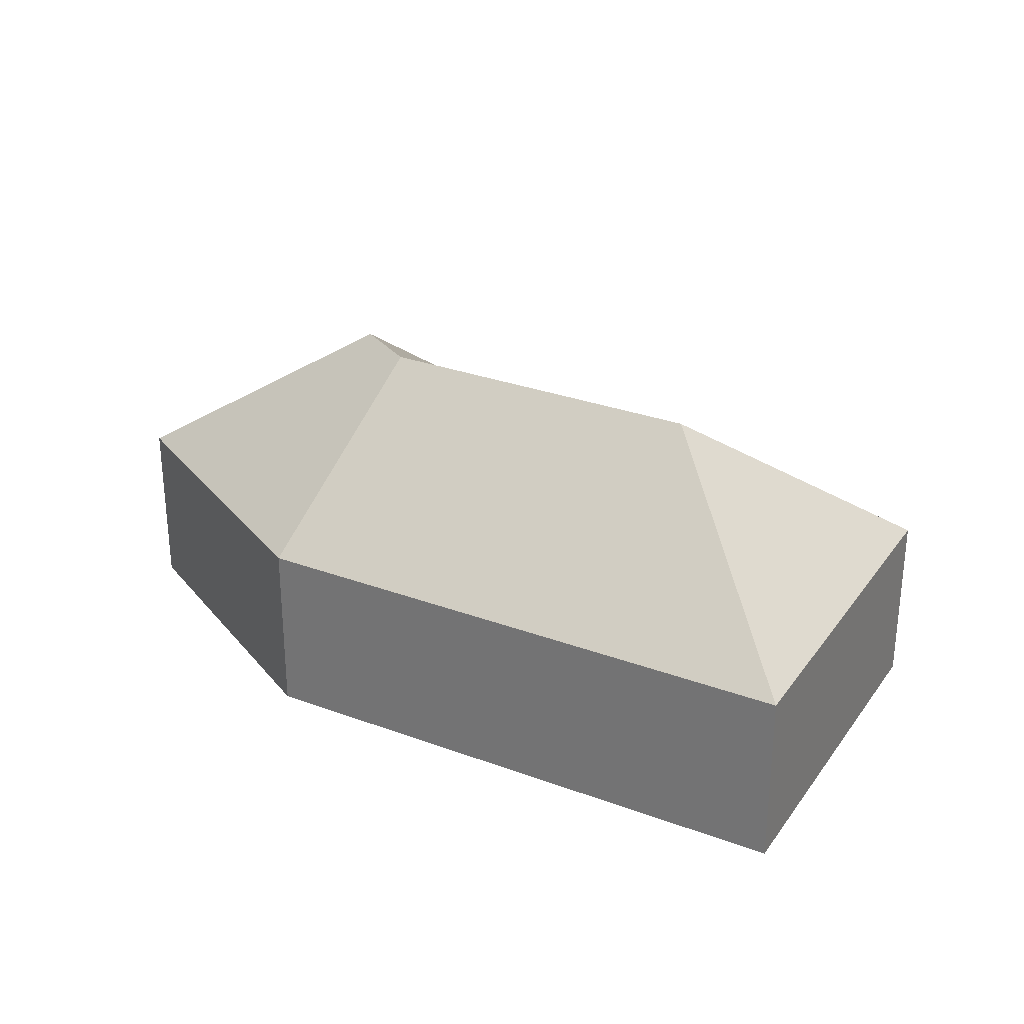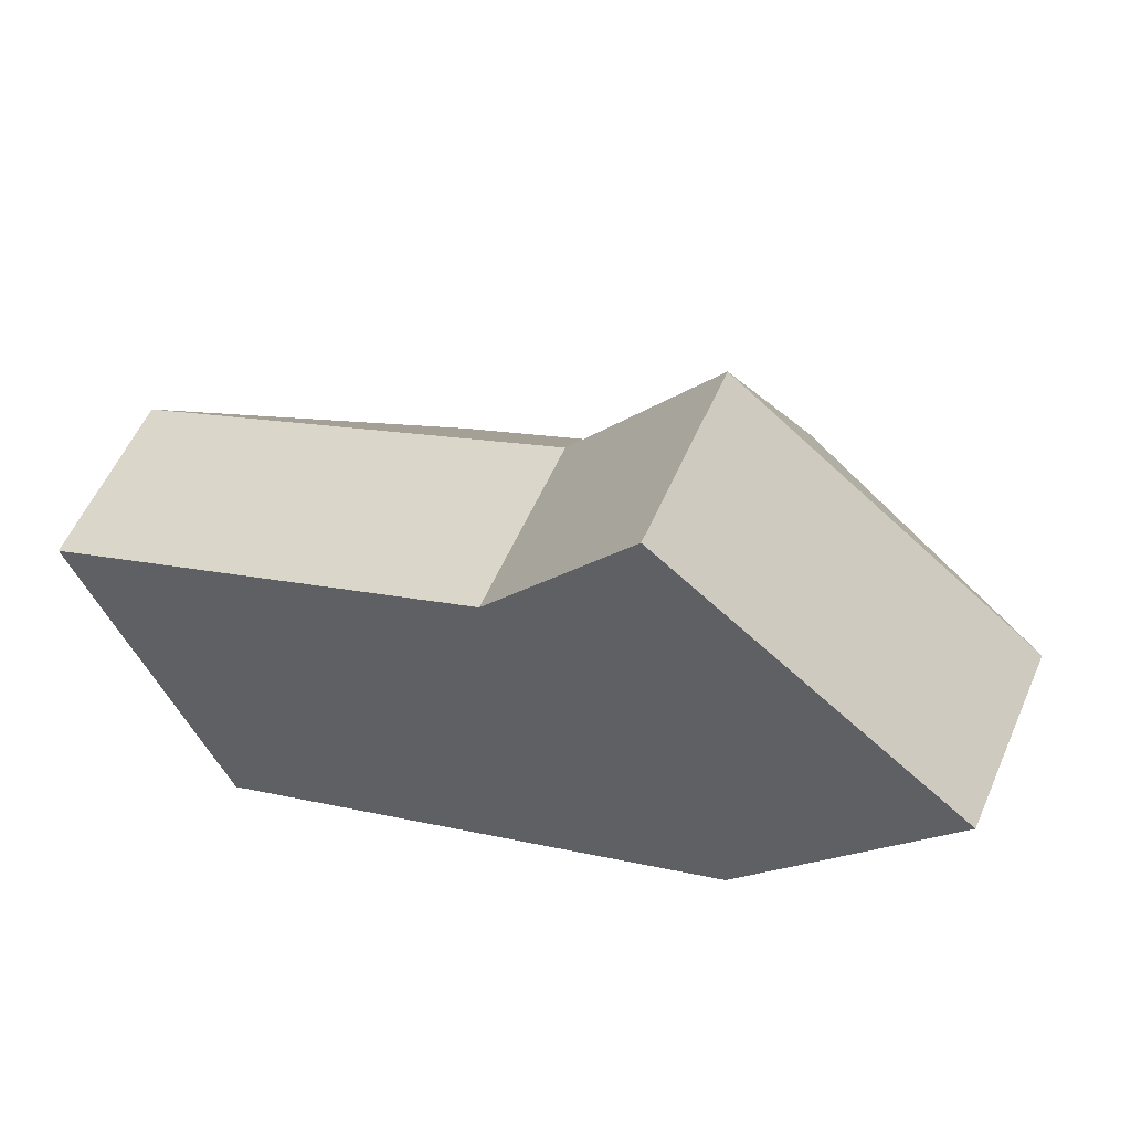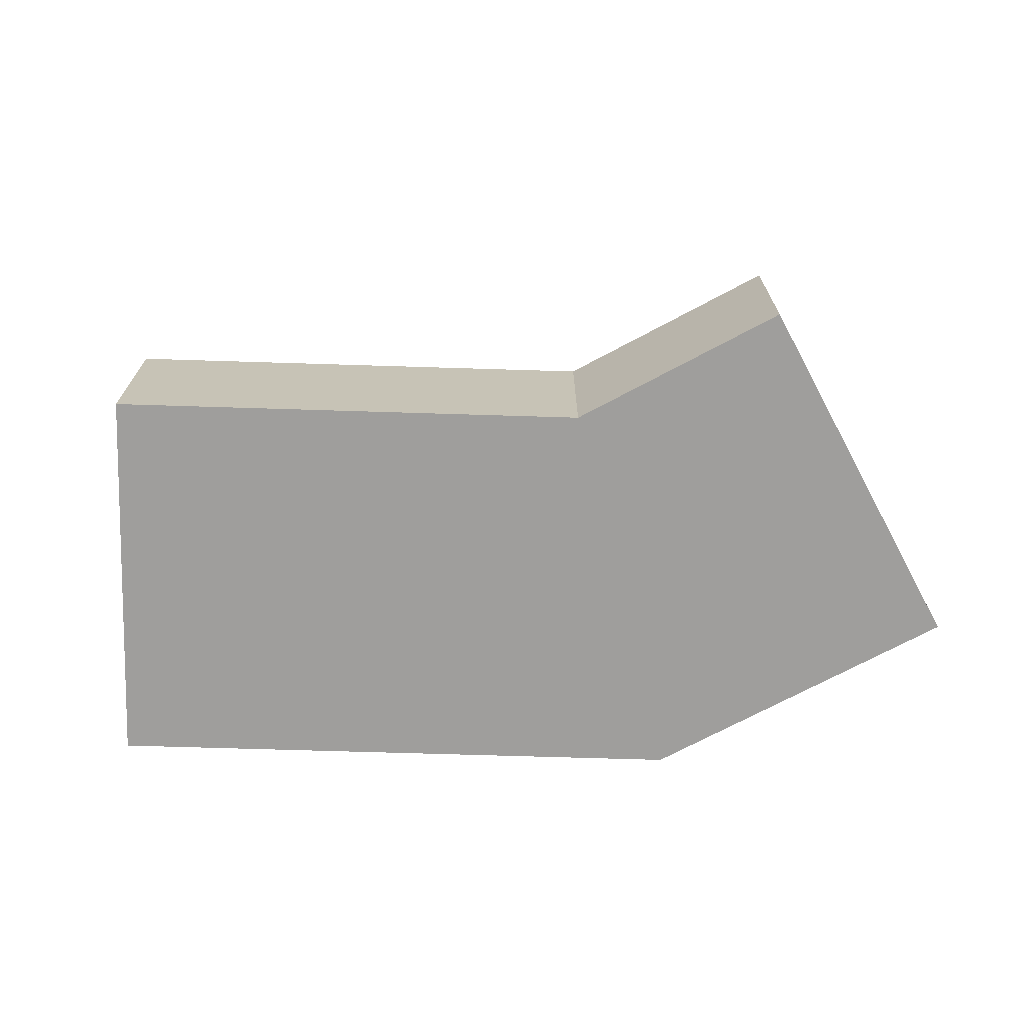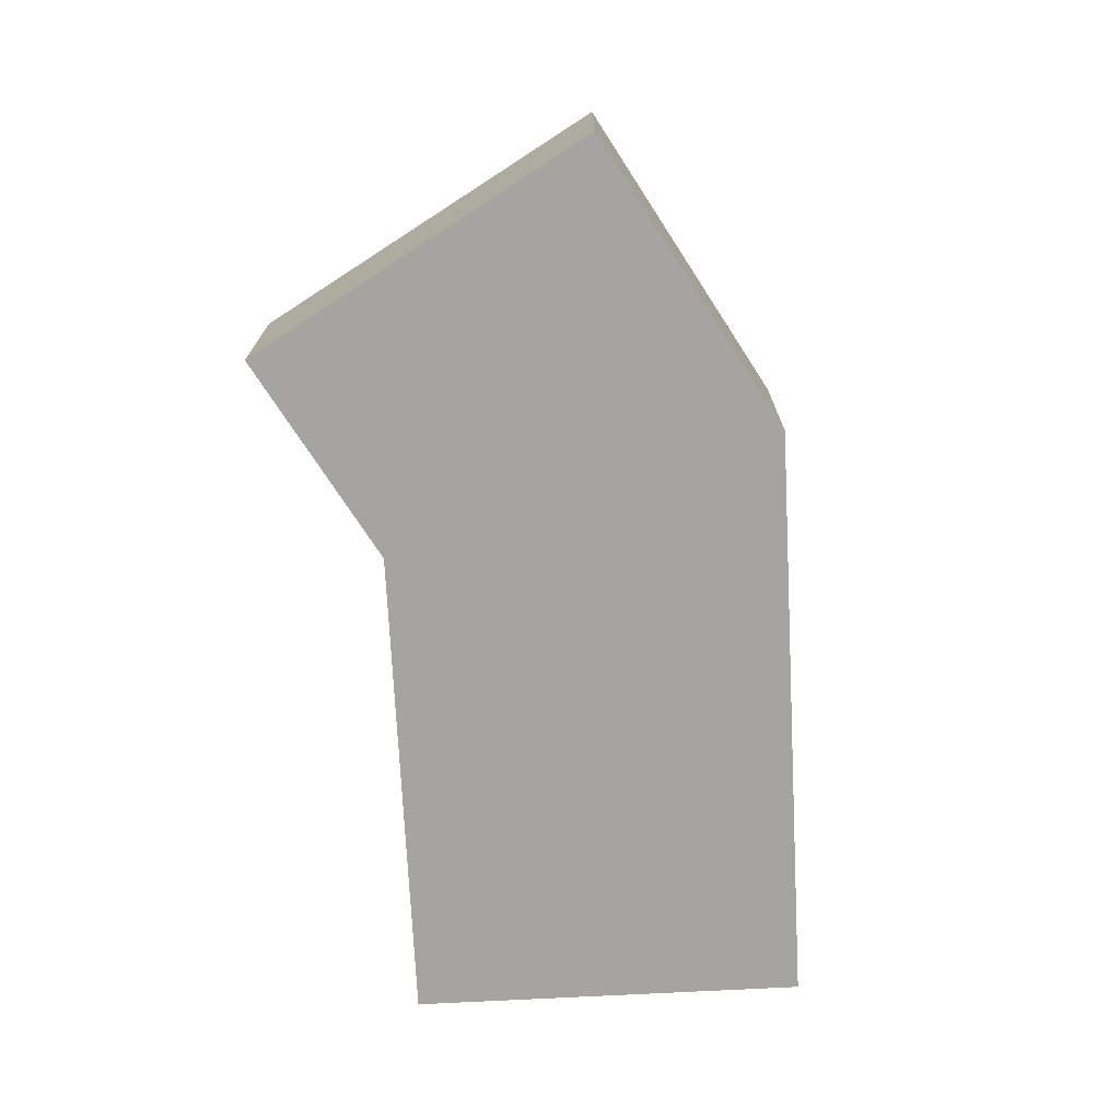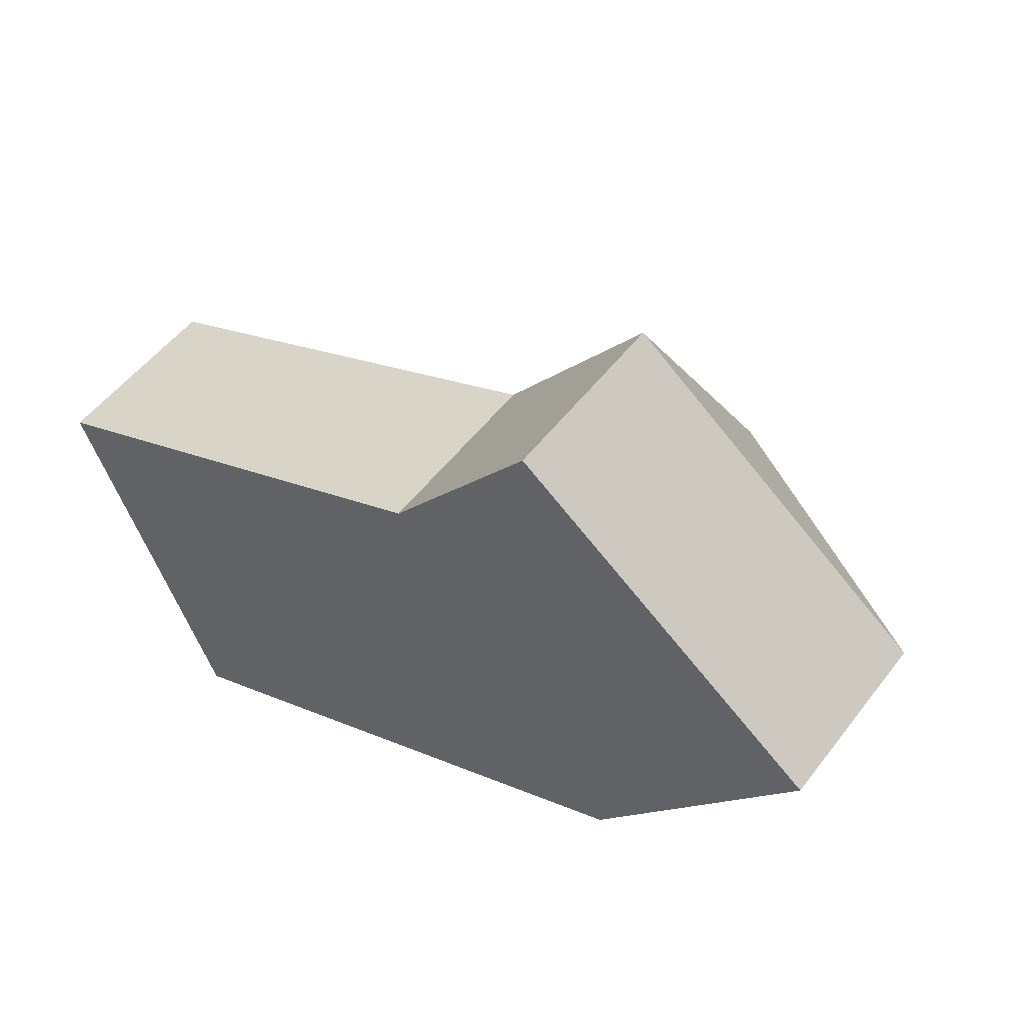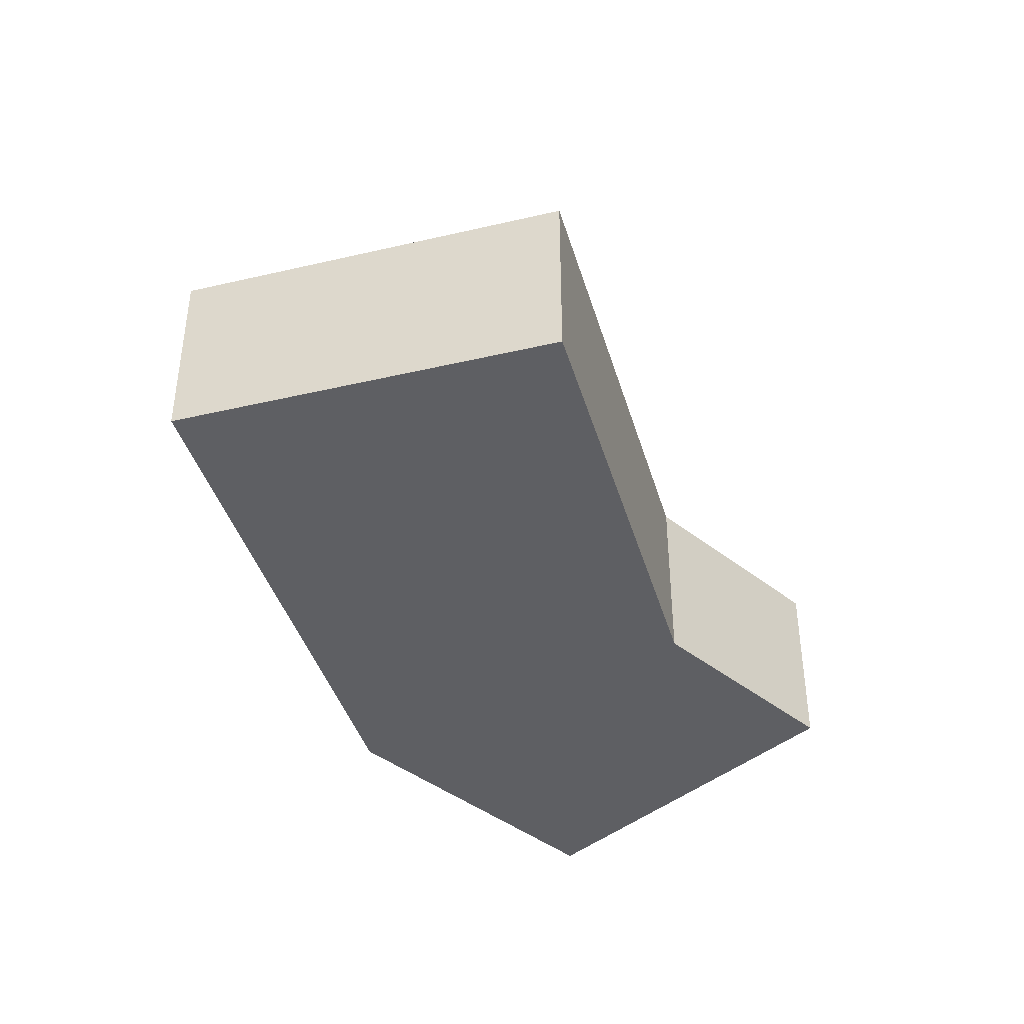
<metadata>
{"format":"obj","ext":"obj","renderer":"f3d","projection":"perspective","resolution":1024,"background":"white","views":[{"elev":29.5,"azim":-173.1,"up":"+Y"},{"elev":56.4,"azim":23.5,"up":"+Z"},{"elev":-70.9,"azim":-23.5,"up":"+Y"},{"elev":-73.2,"azim":71.2,"up":"+Y"},{"elev":52.0,"azim":36.2,"up":"+Z"},{"elev":-40.9,"azim":-95.8,"up":"+Y"}]}
</metadata>
<code>
o BK39_500_014032_0039
v 299.5 75 -221.5
v 384.2 75 -114.2
v 253.7 144.9 -152.8
v 272.1 144.9 -129.4
v 77.01 75 -310.5
v 122.9 145 -205
v 199.9 75 -89.79
v 258.7 75 -15.22
v 17.92 75 -162.3
v 299.5 0 -221.5
v 384.2 0 -114.2
v 258.7 0 -15.22
v 199.9 0 -89.79
v 17.92 0 -162.3
v 77.01 0 -310.5
f 3 6 9 7
f 6 5 9
f 5 1 3 6
f 1 2 4 3
f 4 8 7 3
f 2 8 4
f 10 11 12 13 14 15
f 1 10 11 2
f 2 11 12 8
f 8 12 13 7
f 7 13 14 9
f 9 14 15 5
f 5 15 10 1

</code>
